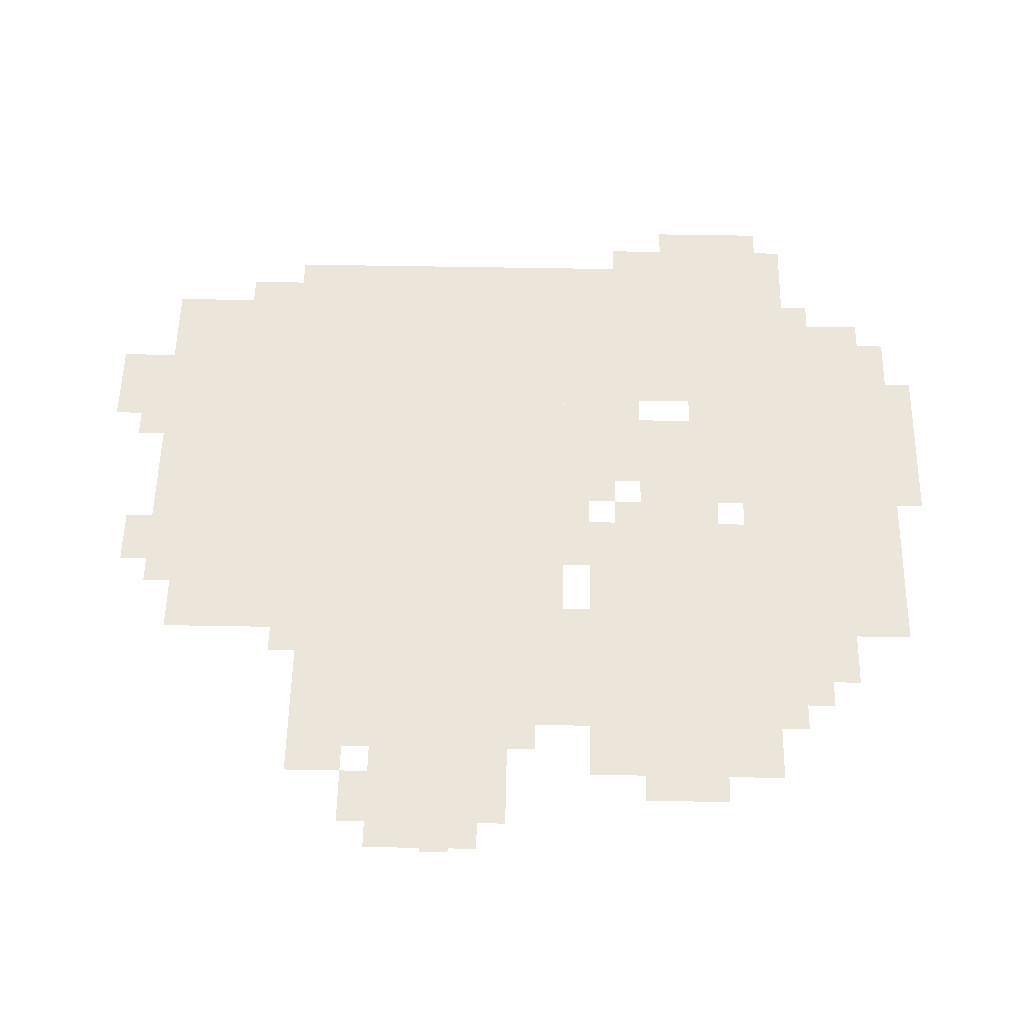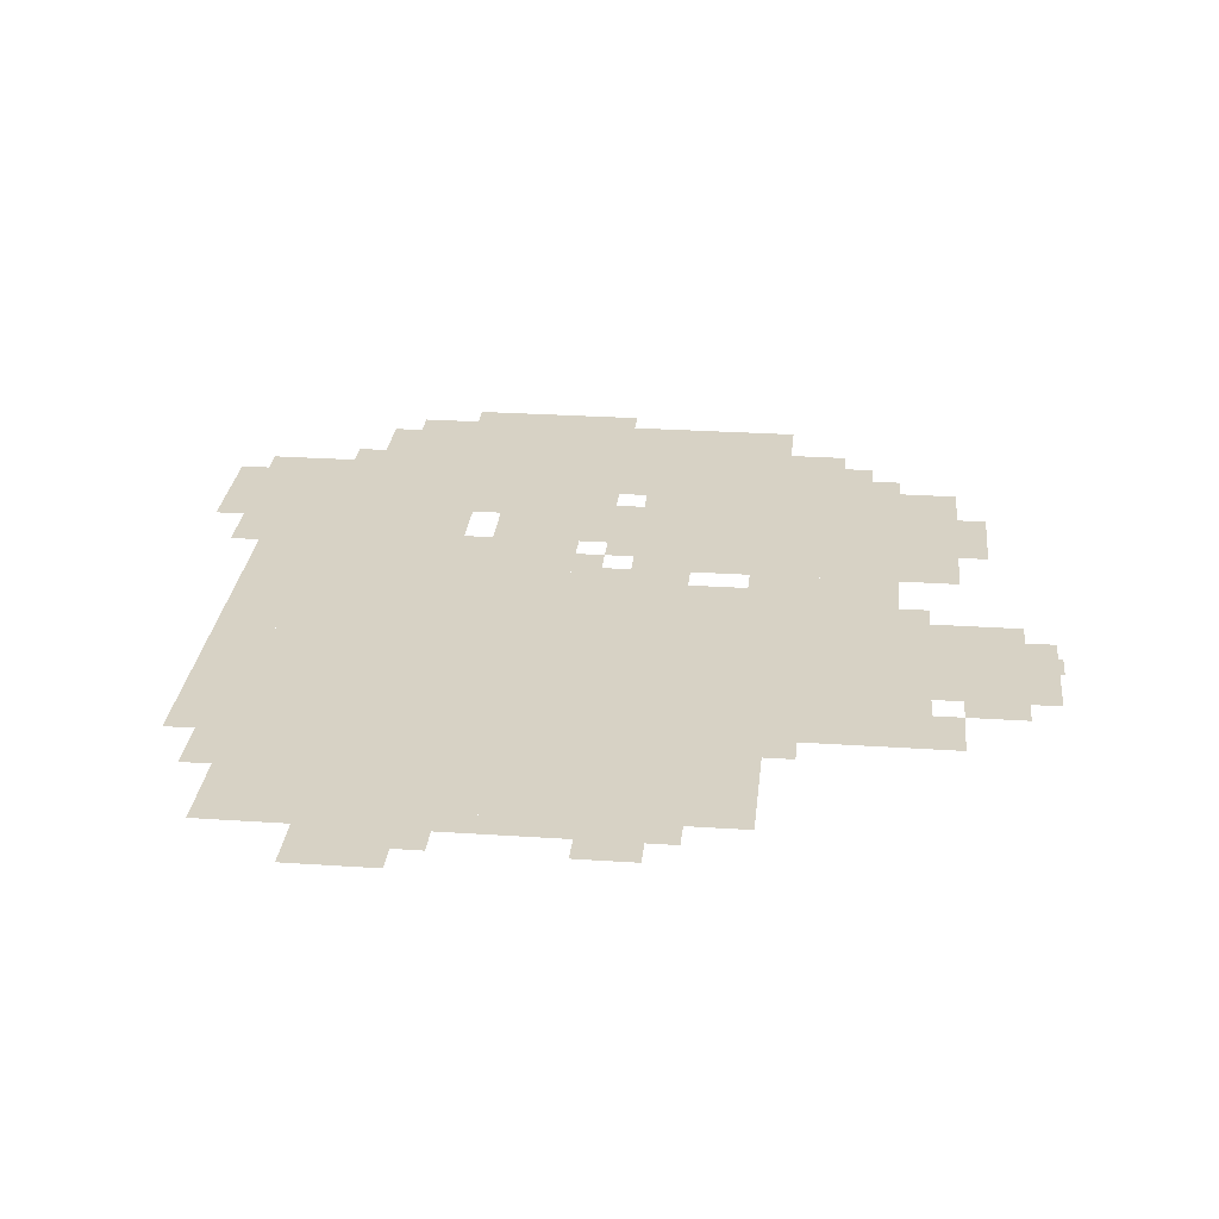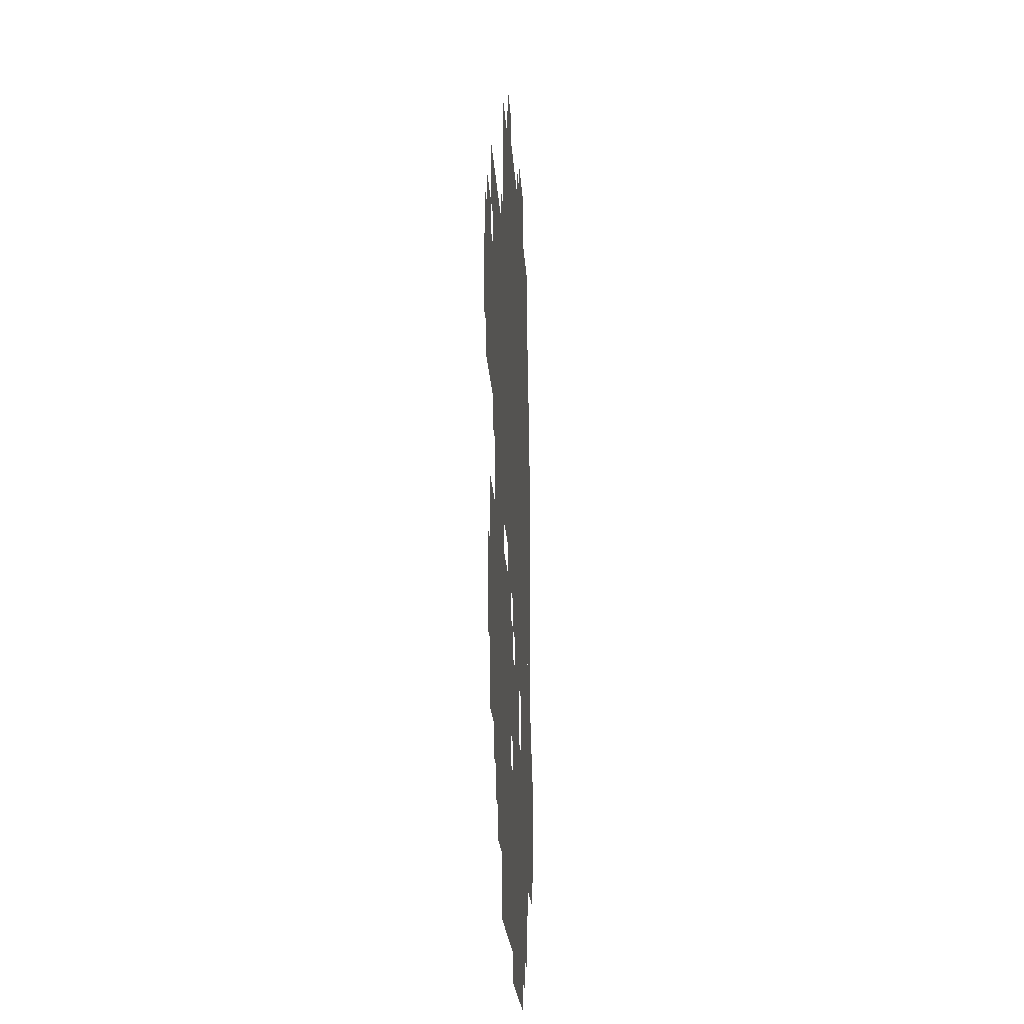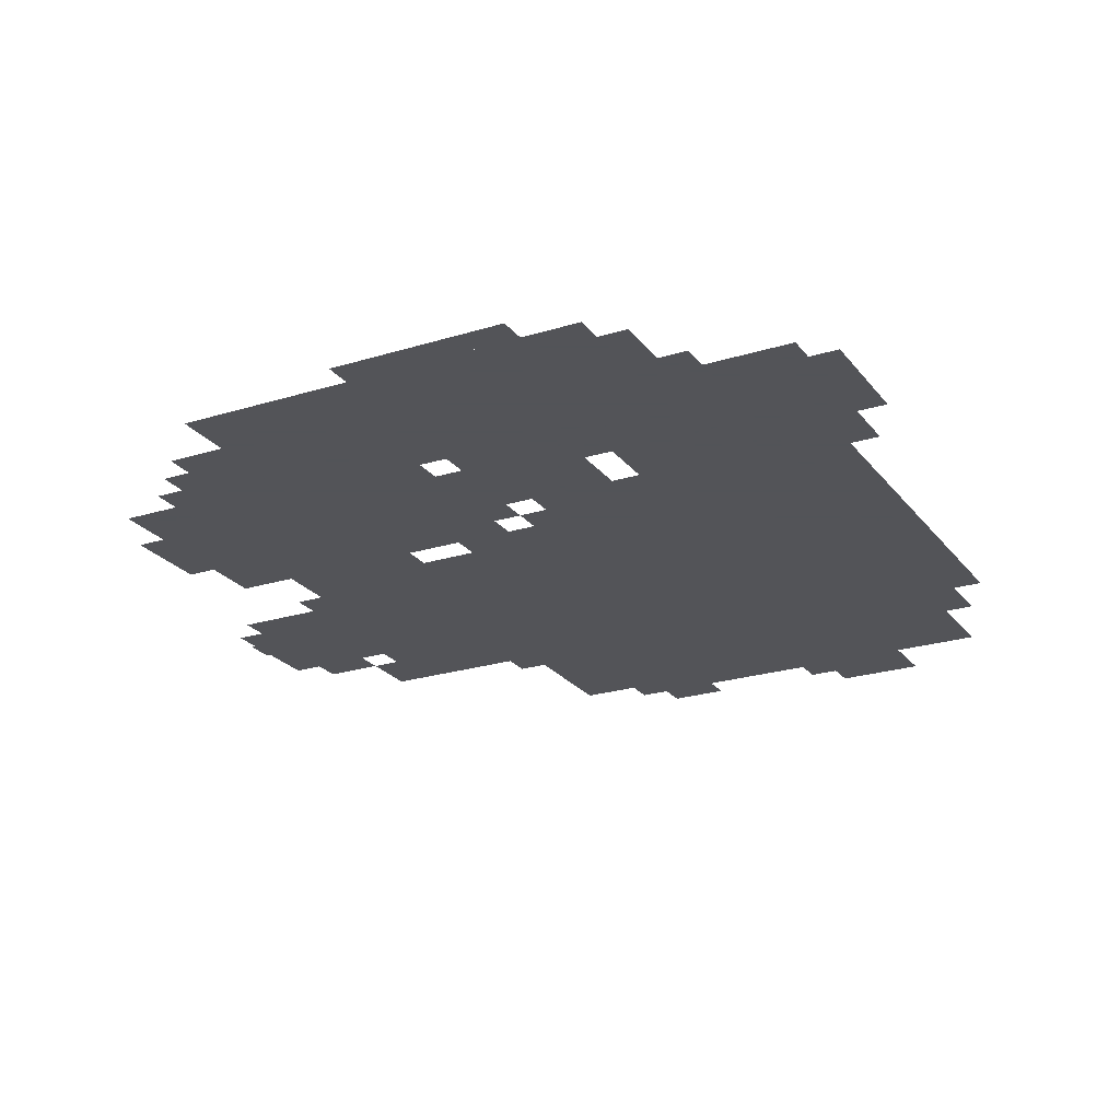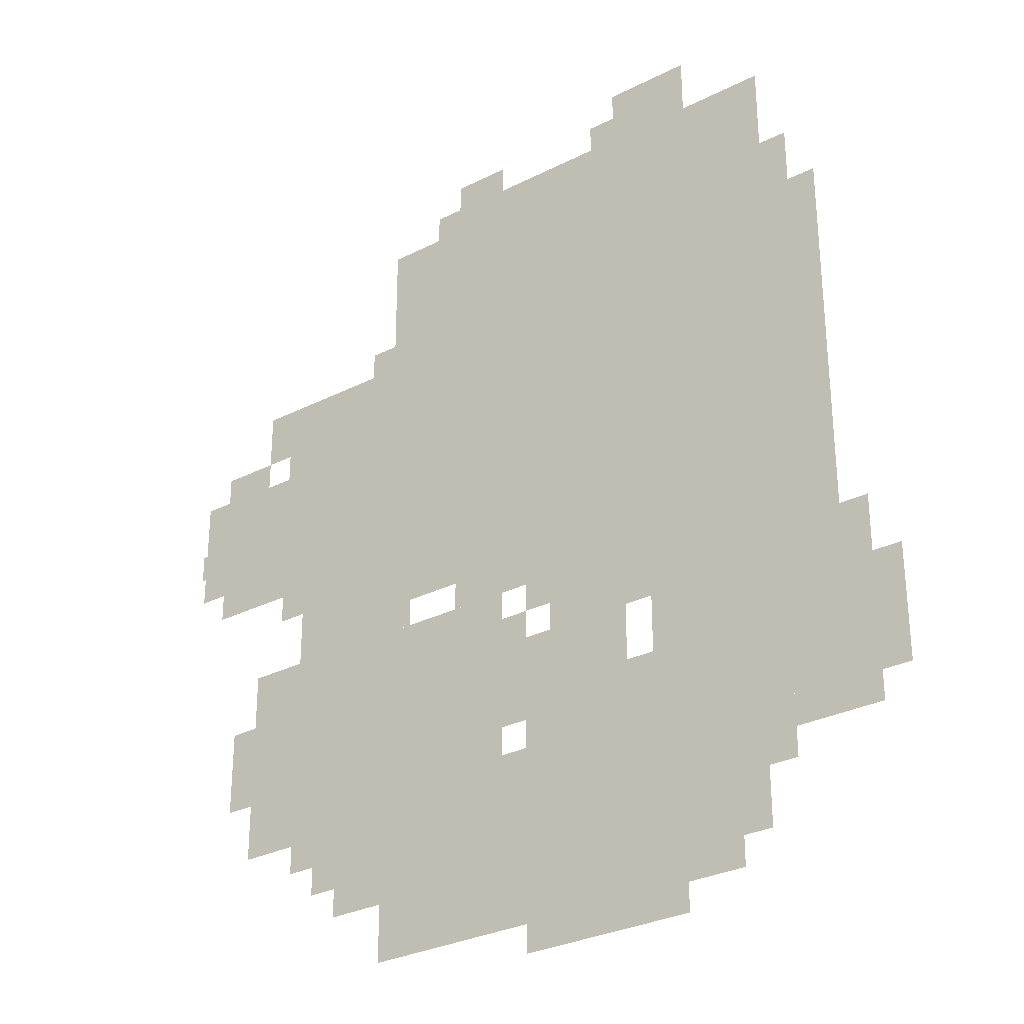
<metadata>
{"format":"obj","ext":"obj","renderer":"f3d","projection":"perspective","resolution":1024,"background":"white","views":[{"elev":55.2,"azim":-88.9,"up":"+Z"},{"elev":27.3,"azim":-174.1,"up":"+Z"},{"elev":-20.0,"azim":-86.8,"up":"+Y"},{"elev":-23.4,"azim":27.7,"up":"+Z"},{"elev":-30.0,"azim":36.6,"up":"+Y"}]}
</metadata>
<code>
g xili_h-mesh
v -128 447 0
v -128 927 0
v -640 927 0
v -640 447 0
v -192 31 0
v -192 223 0
v -640 223 0
v -640 31 0
v -480 223 0
v -480 415 0
v -832 415 0
v -832 223 0
v -640 575 0
v -640 767 0
v -768 767 0
v -768 575 0
v -192 223 0
v -192 447 0
v -288 447 0
v -288 223 0
v -320 223 0
v -320 447 0
v -416 447 0
v -416 223 0
v -768 543 0
v -768 671 0
v -928 671 0
v -928 543 0
v -640 415 0
v -640 575 0
v -768 575 0
v -768 415 0
v -64 479 0
v -64 799 0
v -128 799 0
v -128 479 0
v -64 159 0
v -64 479 0
v -128 479 0
v -128 159 0
v -128 127 0
v -128 287 0
v -192 287 0
v -192 127 0
v -128 287 0
v -128 447 0
v -192 447 0
v -192 287 0
v 0 191 0
v 0 319 0
v -64 319 0
v -64 191 0
v -640 95 0
v -640 223 0
v -704 223 0
v -704 95 0
v -128 927 0
v -128 959 0
v -352 959 0
v -352 927 0
v -352 927 0
v -352 959 0
v -576 959 0
v -576 927 0
v -416 255 0
v -416 351 0
v -480 351 0
v -480 255 0
v -224 959 0
v -224 1023 0
v -320 1023 0
v -320 959 0
v -768 703 0
v -768 767 0
v -832 767 0
v -832 703 0
v -352 0 0
v -352 31 0
v -448 31 0
v -448 0 0
v -256 0 0
v -256 31 0
v -352 31 0
v -352 0 0
v -96 799 0
v -96 863 0
v -128 863 0
v -128 799 0
v -832 671 0
v -832 703 0
v -896 703 0
v -896 671 0
v -832 287 0
v -832 351 0
v -864 351 0
v -864 287 0
v -480 959 0
v -480 991 0
v -544 991 0
v -544 959 0
v -704 127 0
v -704 191 0
v -736 191 0
v -736 127 0
v -160 63 0
v -160 127 0
v -192 127 0
v -192 63 0
v -32 319 0
v -32 383 0
v -64 383 0
v -64 319 0
v -288 223 0
v -288 287 0
v -320 287 0
v -320 223 0
v -480 415 0
v -480 447 0
v -544 447 0
v -544 415 0
v -704 191 0
v -704 223 0
v -768 223 0
v -768 191 0
v -768 511 0
v -768 543 0
v -832 543 0
v -832 511 0
v -832 511 0
v -832 543 0
v -896 543 0
v -896 511 0
v -416 415 0
v -416 447 0
v -480 447 0
v -480 415 0
v -288 383 0
v -288 447 0
v -320 447 0
v -320 383 0
v -768 191 0
v -768 223 0
v -832 223 0
v -832 191 0
v -448 351 0
v -448 383 0
v -480 383 0
v -480 351 0
v -416 383 0
v -416 415 0
v -448 415 0
v -448 383 0
v -608 415 0
v -608 447 0
v -640 447 0
v -640 415 0
v -32 159 0
v -32 191 0
v -64 191 0
v -64 159 0
v -736 159 0
v -736 191 0
v -768 191 0
v -768 159 0
v -416 223 0
v -416 255 0
v -448 255 0
v -448 223 0
v -768 479 0
v -768 511 0
v -800 511 0
v -800 479 0
v -320 959 0
v -320 991 0
v -352 991 0
v -352 959 0
v -832 255 0
v -832 287 0
v -864 287 0
v -864 255 0
v -288 351 0
v -288 383 0
v -320 383 0
v -320 351 0
v -928 575 0
v -928 607 0
v -933 607 0
v -933 575 0
v -768 671 0
v -768 703 0
v -800 703 0
v -800 671 0
v -640 767 0
v -640 799 0
v -672 799 0
v -672 767 0
g xili_h-mesh_0
f 3 2 1
f 1 4 3
f 7 6 5
f 5 8 7
f 11 10 9
f 9 12 11
f 15 14 13
f 13 16 15
f 19 18 17
f 17 20 19
f 23 22 21
f 21 24 23
f 27 26 25
f 25 28 27
f 31 30 29
f 29 32 31
f 35 34 33
f 33 36 35
f 39 38 37
f 37 40 39
f 43 42 41
f 41 44 43
f 47 46 45
f 45 48 47
f 51 50 49
f 49 52 51
f 55 54 53
f 53 56 55
f 59 58 57
f 57 60 59
f 63 62 61
f 61 64 63
f 67 66 65
f 65 68 67
f 71 70 69
f 69 72 71
f 75 74 73
f 73 76 75
f 79 78 77
f 77 80 79
f 83 82 81
f 81 84 83
f 87 86 85
f 85 88 87
f 91 90 89
f 89 92 91
f 95 94 93
f 93 96 95
f 99 98 97
f 97 100 99
f 103 102 101
f 101 104 103
f 107 106 105
f 105 108 107
f 111 110 109
f 109 112 111
f 115 114 113
f 113 116 115
f 119 118 117
f 117 120 119
f 123 122 121
f 121 124 123
f 127 126 125
f 125 128 127
f 131 130 129
f 129 132 131
f 135 134 133
f 133 136 135
f 139 138 137
f 137 140 139
f 143 142 141
f 141 144 143
f 147 146 145
f 145 148 147
f 151 150 149
f 149 152 151
f 155 154 153
f 153 156 155
f 159 158 157
f 157 160 159
f 163 162 161
f 161 164 163
f 167 166 165
f 165 168 167
f 171 170 169
f 169 172 171
f 175 174 173
f 173 176 175
f 179 178 177
f 177 180 179
f 183 182 181
f 181 184 183
f 187 186 185
f 185 188 187
f 191 190 189
f 189 192 191
f 195 194 193
f 193 196 195

</code>
